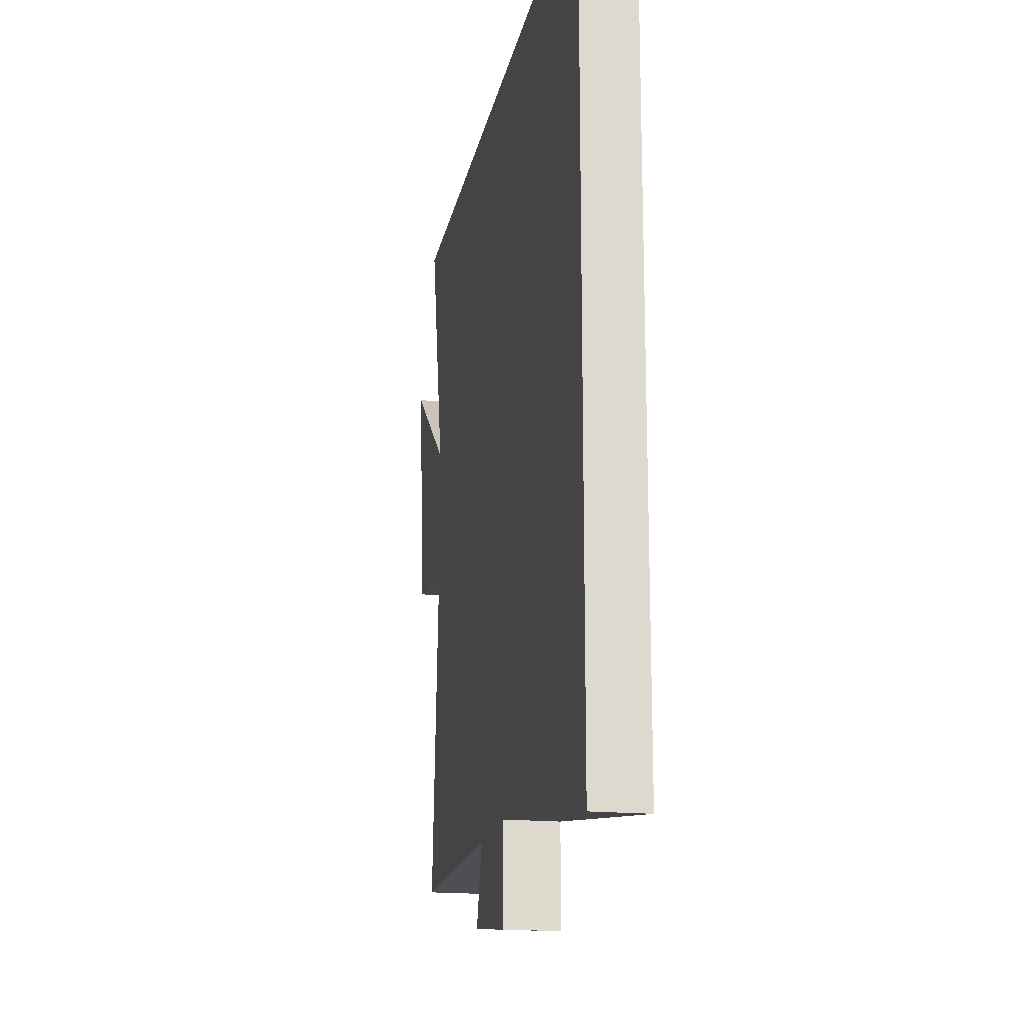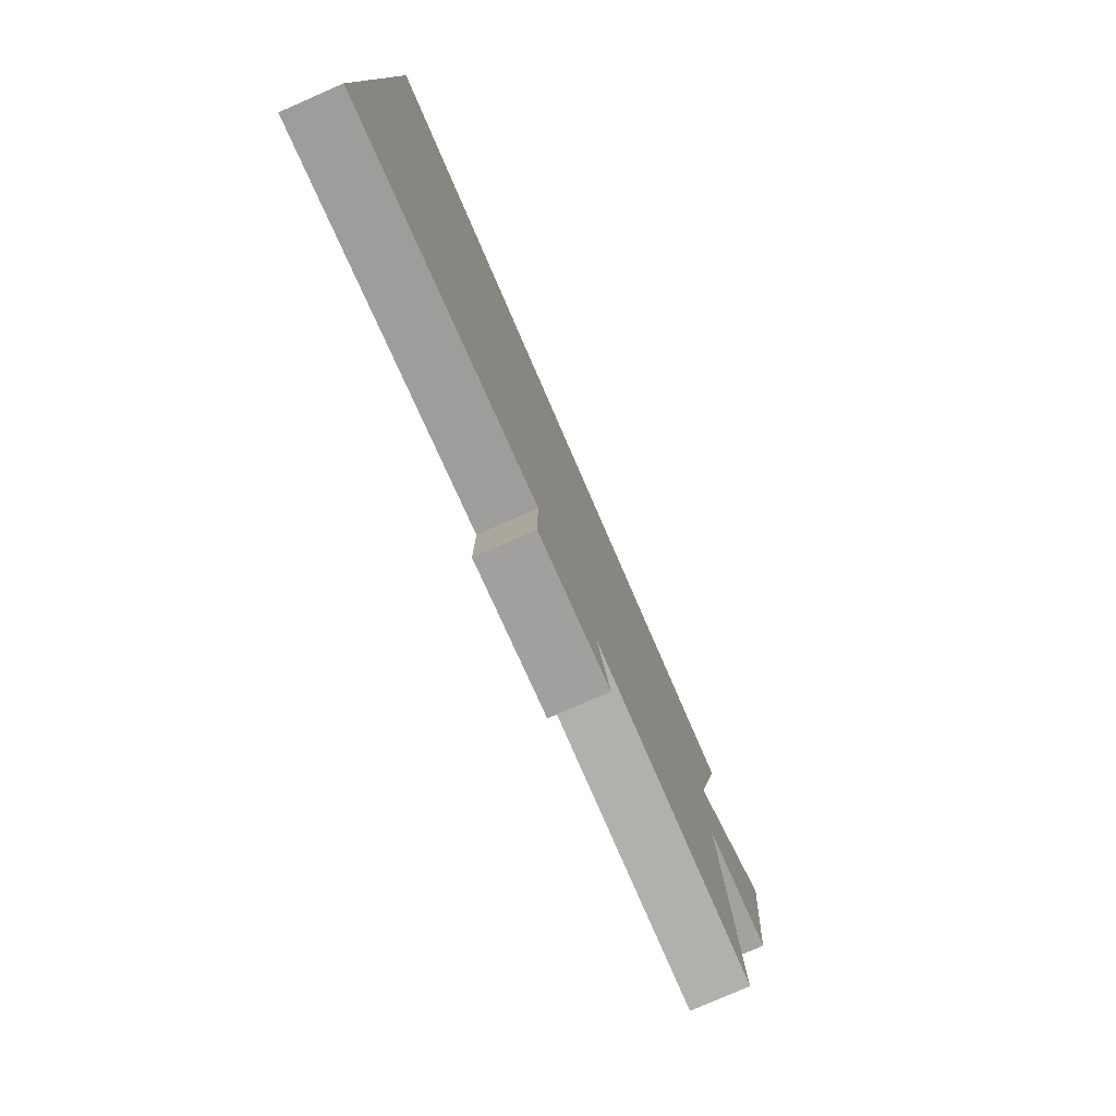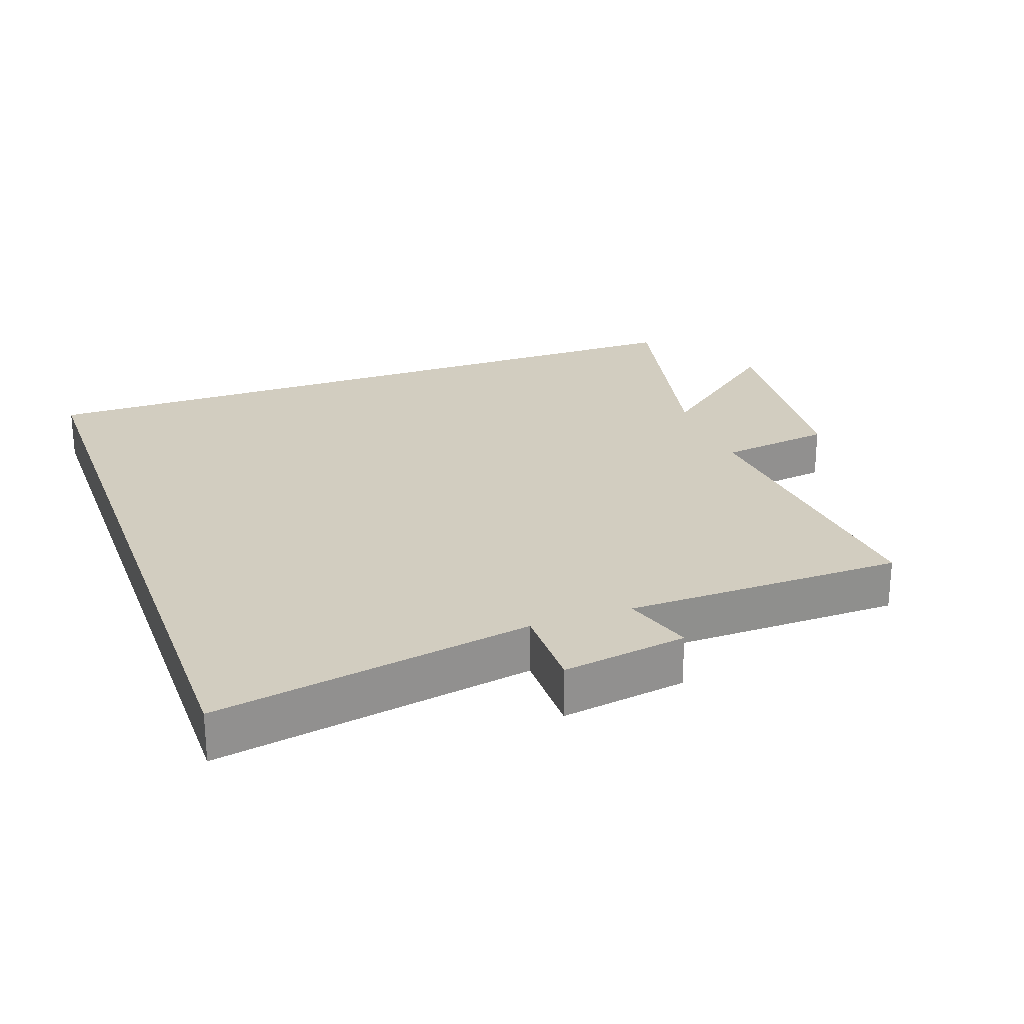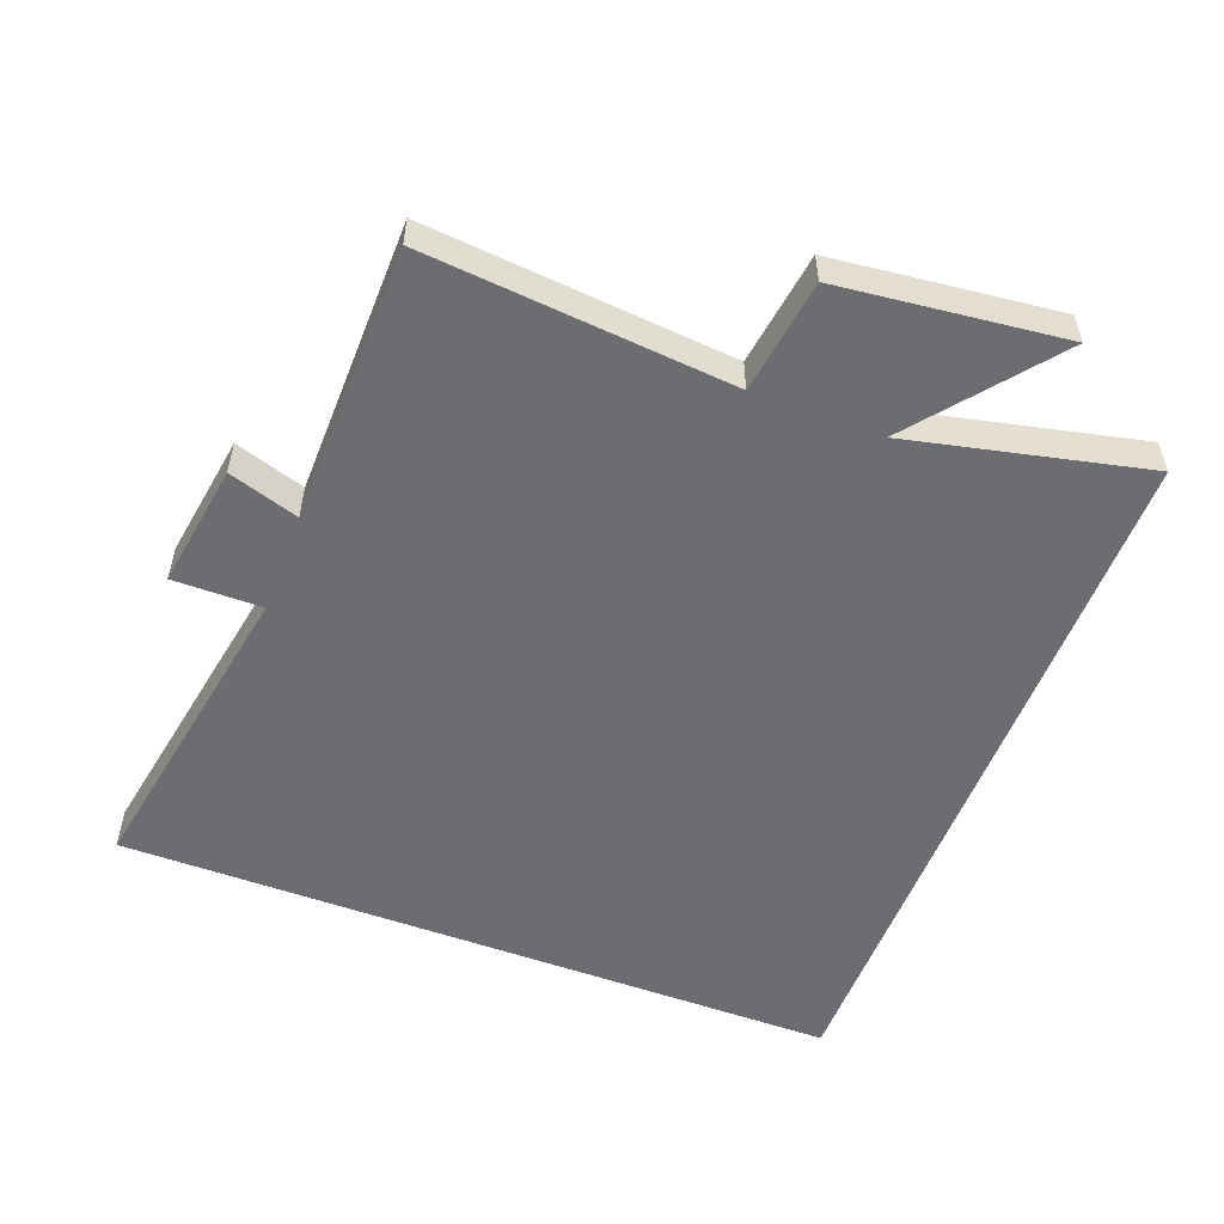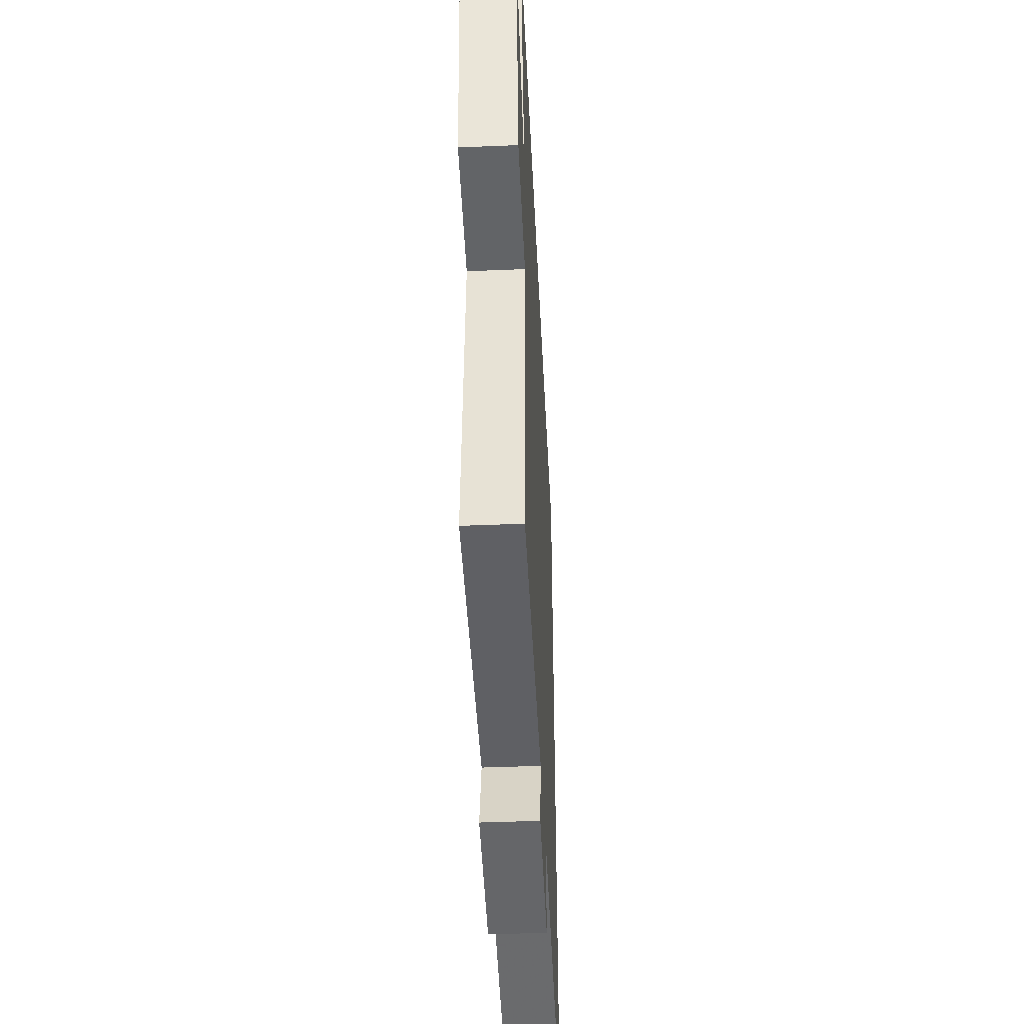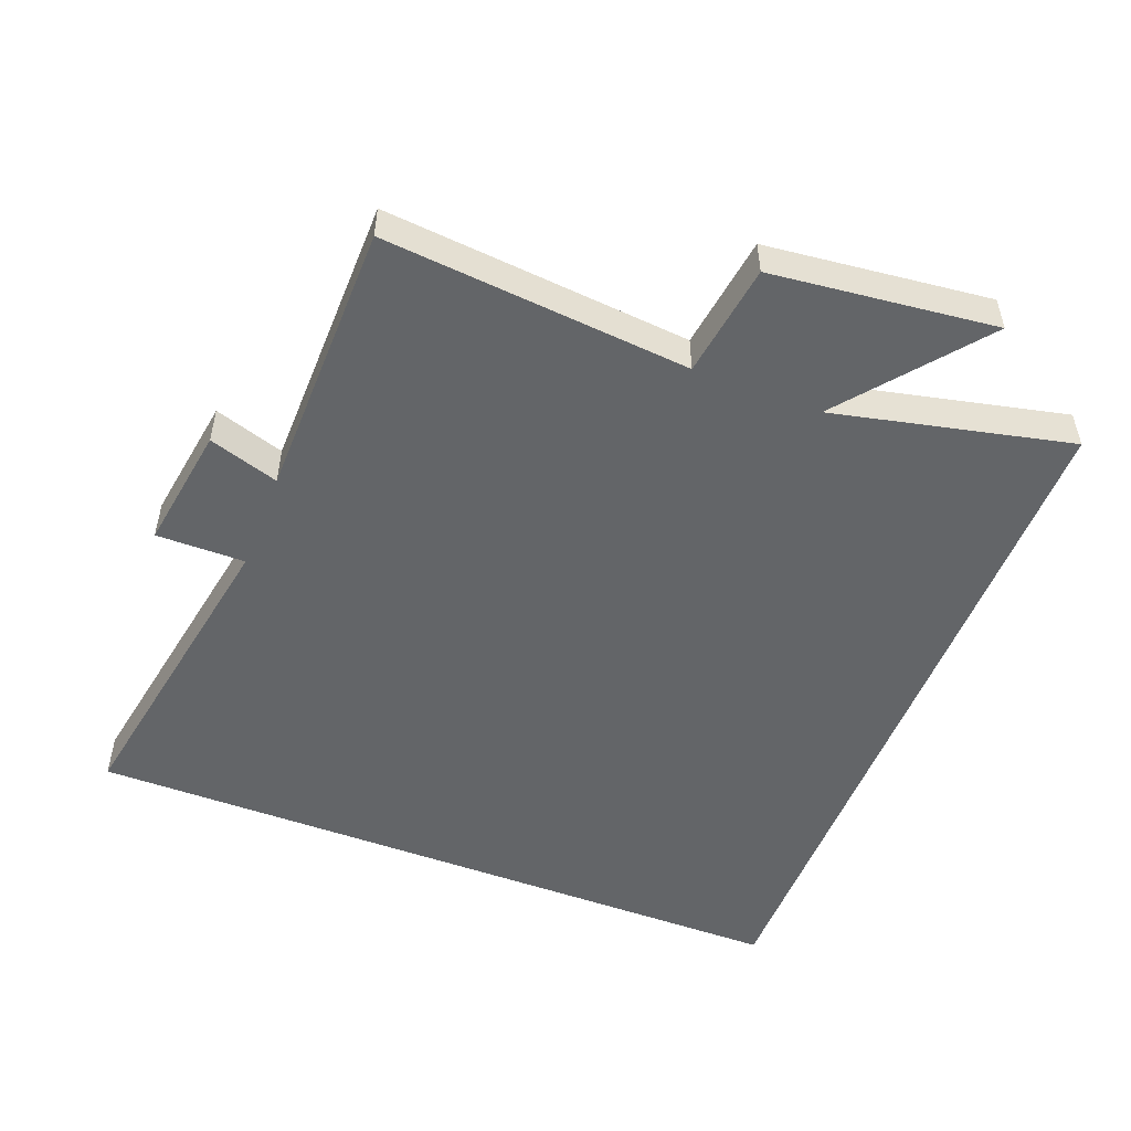
<metadata>
{"format":"obj","ext":"obj","renderer":"f3d","projection":"perspective","resolution":1024,"background":"white","views":[{"elev":-18.2,"azim":79.5,"up":"+Z"},{"elev":-79.3,"azim":113.5,"up":"+Z"},{"elev":24.6,"azim":160.0,"up":"+Y"},{"elev":-54.0,"azim":-110.9,"up":"+Y"},{"elev":-43.4,"azim":-87.2,"up":"+Z"},{"elev":-51.4,"azim":-111.3,"up":"+Y"}]}
</metadata>
<code>
v 0.5 0.07 0.5
v 0.5 0.07 -0.582
v 0.028 0.07 -0.5
v 0.029 0.07 -0.632
v -0.157 0.07 -0.604
v -0.124 0.07 -0.5
v -0.539 0.07 -0.496
v -0.5 0.07 -0.041
v -0.669 0.07 -0.018
v -0.707 0.07 0.314
v -0.5 0.07 0.149
v -0.58 0.07 0.5
v 0.5 0 0.5
v 0.5 0 -0.582
v 0.028 0 -0.5
v 0.029 0 -0.632
v -0.157 0 -0.604
v -0.124 0 -0.5
v -0.539 0 -0.496
v -0.5 0 -0.041
v -0.669 0 -0.018
v -0.707 0 0.314
v -0.5 0 0.149
v -0.58 0 0.5
f 1 2 3
f 12 1 3
f 11 12 3
f 8 9 10 11
f 8 11 3 4
f 6 7 8
f 6 8 4
f 4 5 6
f 15 14 13
f 15 13 24
f 15 24 23
f 23 22 21 20
f 16 15 23 20
f 20 19 18
f 16 20 18
f 18 17 16
f 1 13 14 2
f 2 14 15 3
f 3 15 16 4
f 4 16 17 5
f 5 17 18 6
f 6 18 19 7
f 7 19 20 8
f 8 20 21 9
f 9 21 22 10
f 10 22 23 11
f 11 23 24 12
f 12 24 13 1

</code>
